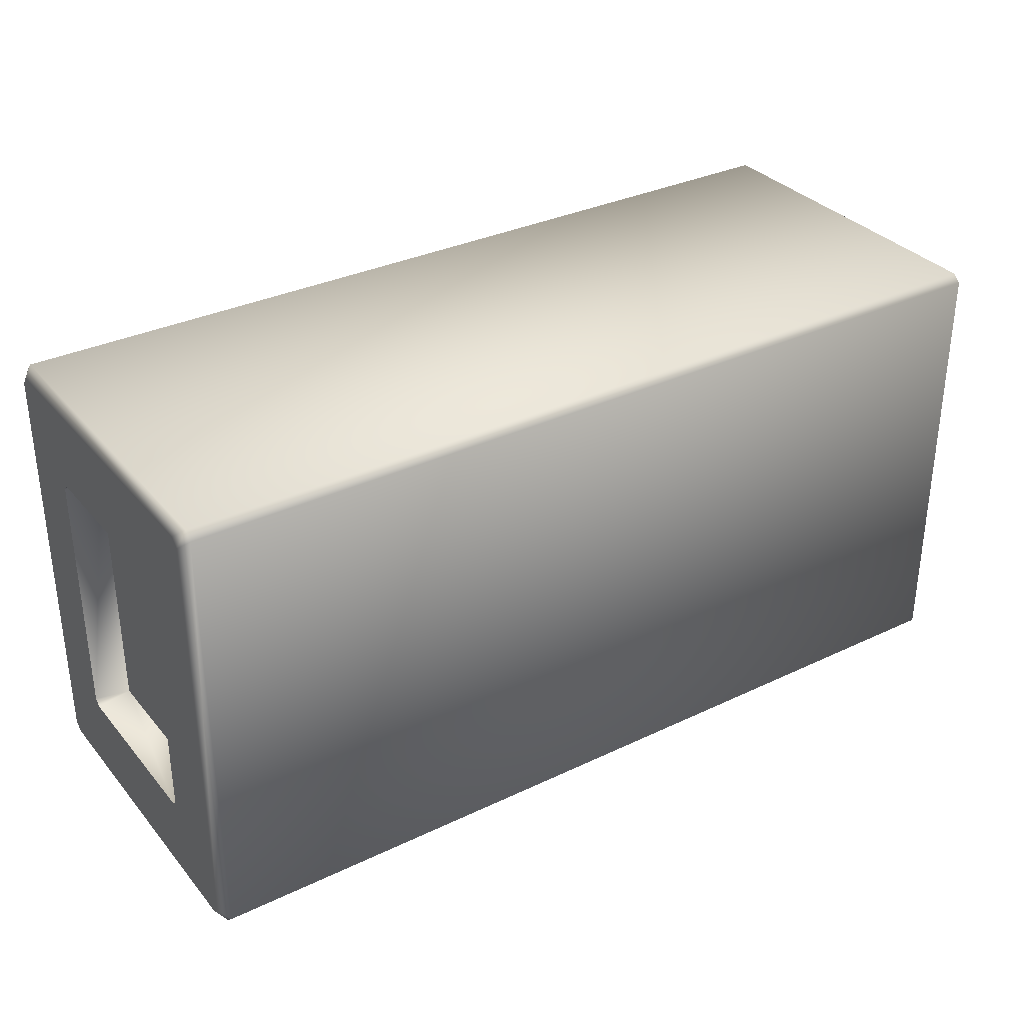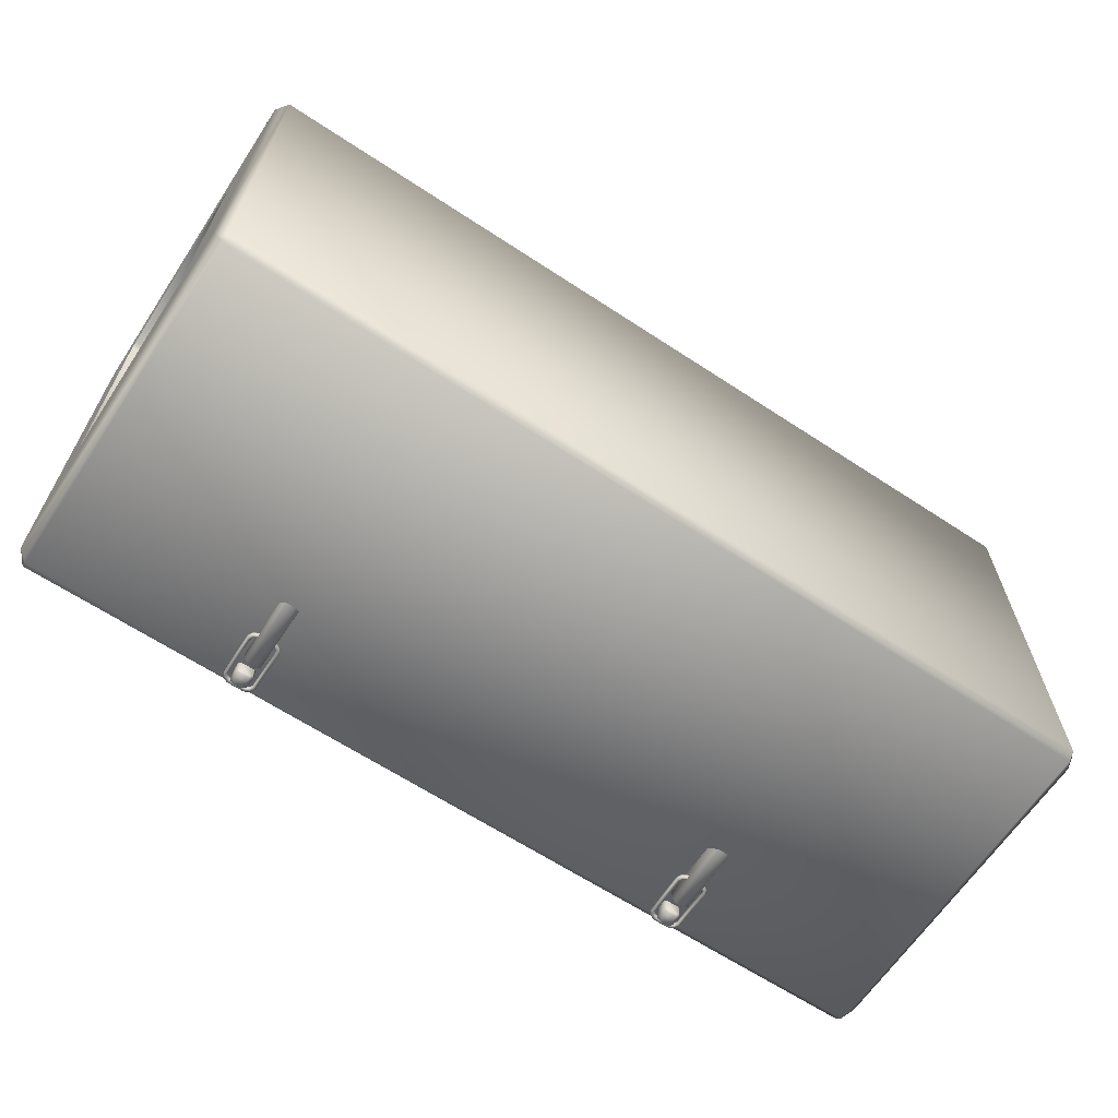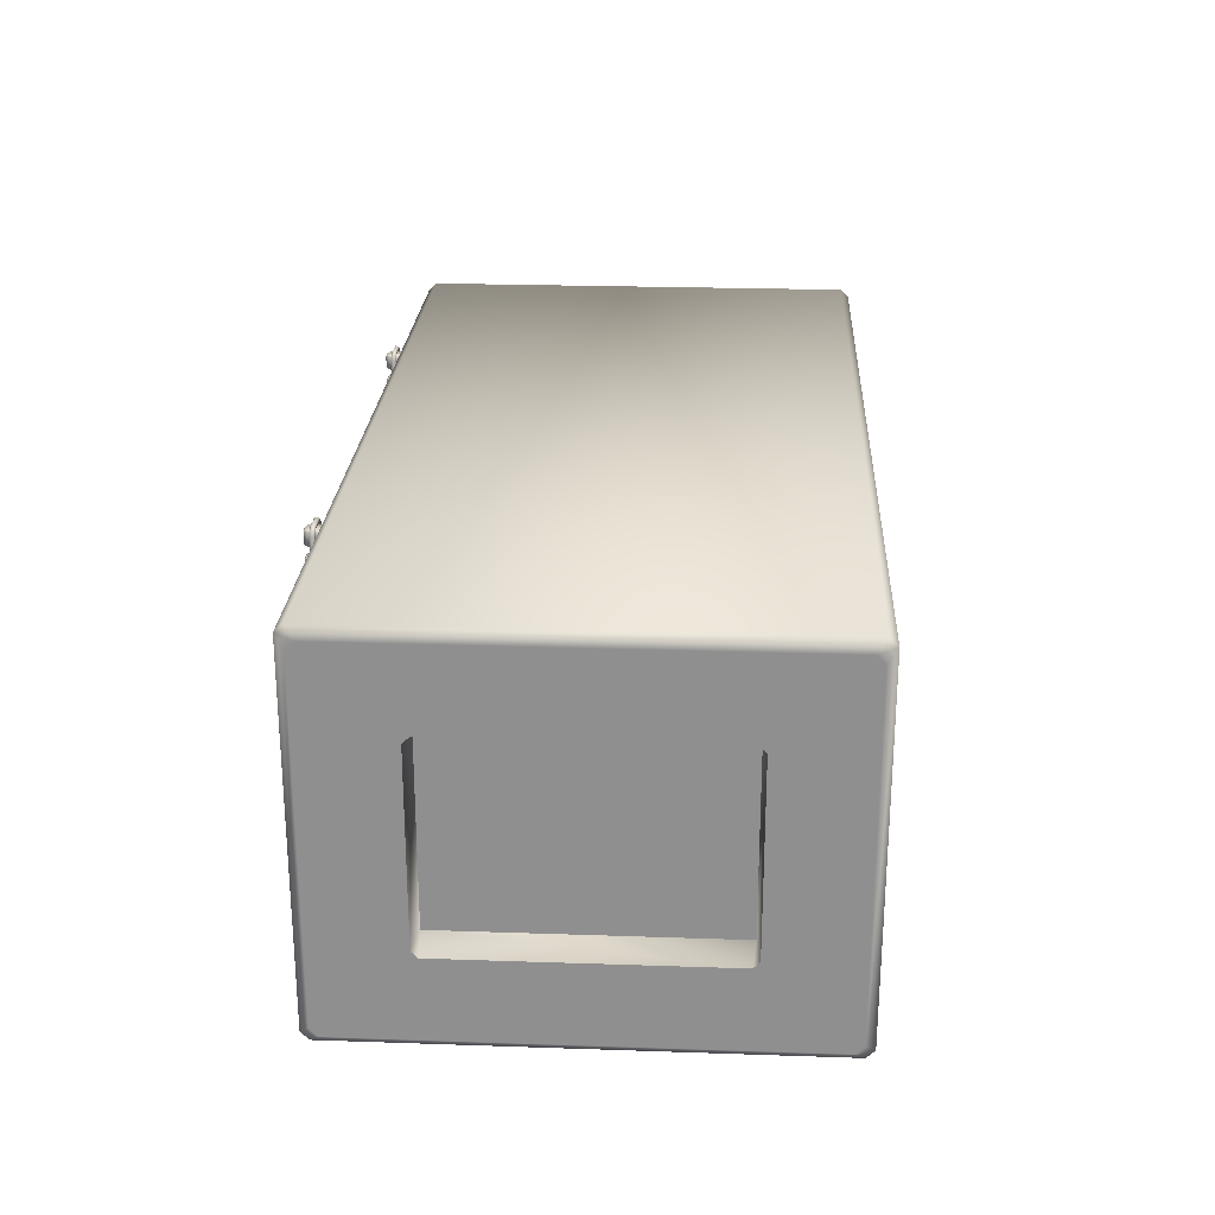
<metadata>
{"format":"obj","ext":"obj","renderer":"f3d","projection":"perspective","resolution":1024,"background":"white","views":[{"elev":33.0,"azim":-33.4,"up":"+Z"},{"elev":-64.5,"azim":-33.5,"up":"+Z"},{"elev":24.2,"azim":-86.8,"up":"+Y"}]}
</metadata>
<code>
o Weapon_box_Cube
v 0.4997 -0.1056 -0.1417
v 0.4997 -0.09881 -0.1484
v 0.4997 -0.09881 0.1484
v 0.4997 -0.1056 0.1417
v 0.4997 0.09881 -0.1484
v 0.4997 0.1056 0.1417
v 0.4997 0.09881 0.1484
v 0.4607 -0.1022 -0.145
v 0.4607 -0.1022 0.145
v 0.4607 0.1022 -0.145
v 0.4607 0.1022 0.145
v 0.4893 -0.2 -0.2415
v 0.4893 -0.1914 -0.25
v 0.4997 -0.1804 -0.2397
v 0.4997 -0.189 -0.2312
v 0.4997 -0.189 0.2312
v 0.4997 -0.1804 0.2397
v 0.4893 -0.1914 0.25
v 0.4893 -0.2 0.2415
v 0.4893 0.1914 -0.25
v 0.4893 0.2 -0.2415
v 0.4997 0.189 -0.2312
v 0.4997 0.1804 -0.2397
v 0.4997 0.1804 0.2397
v 0.4997 0.189 0.2312
v 0.4893 0.2 0.2415
v 0.4893 0.1914 0.25
v 0.2641 0.1894 -0.2598
v 0.2641 0.1878 -0.2585
v 0.2641 0.1929 -0.2585
v 0.2641 0.1914 -0.2598
v 0.2641 0.1878 -0.2559
v 0.2641 0.1894 -0.2547
v 0.2641 0.1914 -0.2547
v 0.2641 0.1929 -0.2559
v 0.2641 0.1289 -0.2559
v 0.2641 0.1304 -0.2547
v 0.2641 0.1324 -0.2547
v 0.2641 0.134 -0.2559
v 0.2641 0.1304 -0.2598
v 0.2641 0.1289 -0.2585
v 0.2641 0.134 -0.2585
v 0.2641 0.1324 -0.2598
v 0.267 0.1358 -0.2585
v 0.2678 0.1348 -0.2598
v 0.2678 0.1348 -0.2547
v 0.267 0.1358 -0.2559
v 0.2698 0.1322 -0.2559
v 0.269 0.1332 -0.2547
v 0.2698 0.1322 -0.2585
v 0.269 0.1332 -0.2598
v 0.2686 0.139 -0.2585
v 0.2697 0.1385 -0.2598
v 0.2715 0.1376 -0.2598
v 0.2726 0.137 -0.2585
v 0.2697 0.1385 -0.2547
v 0.2686 0.139 -0.2559
v 0.2726 0.137 -0.2559
v 0.2715 0.1376 -0.2547
v 0.269 0.1886 -0.2547
v 0.2698 0.1896 -0.2559
v 0.267 0.1859 -0.2585
v 0.2678 0.187 -0.2598
v 0.269 0.1886 -0.2598
v 0.2698 0.1896 -0.2585
v 0.2678 0.187 -0.2547
v 0.267 0.1859 -0.2559
v 0.2697 0.1833 -0.2598
v 0.2686 0.1828 -0.2585
v 0.2726 0.1848 -0.2585
v 0.2715 0.1842 -0.2598
v 0.2686 0.1828 -0.2559
v 0.2697 0.1833 -0.2547
v 0.2715 0.1842 -0.2547
v 0.2726 0.1848 -0.2559
v 0.2451 0.1878 -0.2585
v 0.2451 0.1894 -0.2598
v 0.2451 0.1914 -0.2598
v 0.2451 0.1929 -0.2585
v 0.2451 0.1894 -0.2547
v 0.2451 0.1878 -0.2559
v 0.2451 0.1929 -0.2559
v 0.2451 0.1914 -0.2547
v 0.2451 0.1304 -0.2547
v 0.2451 0.1289 -0.2559
v 0.2451 0.134 -0.2559
v 0.2451 0.1324 -0.2547
v 0.2451 0.1289 -0.2585
v 0.2451 0.1304 -0.2598
v 0.2451 0.1324 -0.2598
v 0.2451 0.134 -0.2585
v 0.2413 0.1348 -0.2598
v 0.2422 0.1358 -0.2585
v 0.2422 0.1358 -0.2559
v 0.2413 0.1348 -0.2547
v 0.2401 0.1332 -0.2547
v 0.2393 0.1322 -0.2559
v 0.2401 0.1332 -0.2598
v 0.2393 0.1322 -0.2585
v 0.2394 0.1385 -0.2598
v 0.2405 0.139 -0.2585
v 0.2366 0.137 -0.2585
v 0.2377 0.1376 -0.2598
v 0.2405 0.139 -0.2559
v 0.2394 0.1385 -0.2547
v 0.2377 0.1376 -0.2547
v 0.2366 0.137 -0.2559
v 0.2393 0.1896 -0.2559
v 0.2401 0.1886 -0.2547
v 0.2413 0.187 -0.2598
v 0.2422 0.1859 -0.2585
v 0.2393 0.1896 -0.2585
v 0.2401 0.1886 -0.2598
v 0.2422 0.1859 -0.2559
v 0.2413 0.187 -0.2547
v 0.2405 0.1828 -0.2585
v 0.2394 0.1833 -0.2598
v 0.2377 0.1842 -0.2598
v 0.2366 0.1848 -0.2585
v 0.2394 0.1833 -0.2547
v 0.2405 0.1828 -0.2559
v 0.2366 0.1848 -0.2559
v 0.2377 0.1842 -0.2547
v 0.4997 0.1056 -0.1417
v -0.4997 -0.1804 0.2397
v -0.4997 -0.189 0.2312
v -0.4997 -0.189 -0.2312
v -0.4997 -0.1804 -0.2397
v -0.4607 0.1022 0.145
v -0.4893 -0.2 -0.2415
v -0.4893 -0.1914 -0.25
v -0.4997 0.09881 0.1484
v -0.4997 0.1056 0.1417
v -0.4997 0.1056 -0.1417
v -0.4997 0.09881 -0.1484
v -0.4893 -0.1914 0.25
v -0.4893 -0.2 0.2415
v -0.4997 -0.1056 0.1417
v -0.4997 -0.09881 0.1484
v -0.4997 -0.09881 -0.1484
v -0.4997 -0.1056 -0.1417
v -0.2452 0.09457 -0.25
v -0.2597 0.08052 -0.2673
v -0.2471 0.1604 -0.25
v -0.2452 0.1585 -0.25
v -0.264 0.1585 -0.25
v -0.2621 0.1604 -0.25
v -0.2452 0.1724 -0.25
v -0.2471 0.1705 -0.25
v -0.2471 0.1871 -0.25
v -0.2452 0.1852 -0.25
v -0.2621 0.1705 -0.25
v -0.264 0.1724 -0.25
v -0.264 0.1852 -0.25
v -0.2621 0.1871 -0.25
v -0.2502 0.1604 -0.2654
v -0.2495 0.1585 -0.2673
v -0.2471 0.1604 -0.2622
v -0.2452 0.1585 -0.263
v -0.2621 0.1604 -0.2622
v -0.264 0.1585 -0.263
v -0.2589 0.1604 -0.2654
v -0.2597 0.1585 -0.2673
v -0.2471 0.1705 -0.2622
v -0.2452 0.1724 -0.263
v -0.2502 0.1705 -0.2654
v -0.2495 0.1724 -0.2673
v -0.2502 0.1871 -0.2654
v -0.2495 0.1852 -0.2673
v -0.2471 0.1871 -0.2622
v -0.2452 0.1852 -0.263
v -0.2589 0.1705 -0.2654
v -0.2597 0.1724 -0.2673
v -0.2621 0.1705 -0.2622
v -0.264 0.1724 -0.263
v -0.2621 0.1871 -0.2622
v -0.264 0.1852 -0.263
v -0.2589 0.1871 -0.2654
v -0.2597 0.1852 -0.2673
v -0.2641 0.1894 -0.2598
v -0.2641 0.1878 -0.2585
v -0.2641 0.1929 -0.2585
v -0.2641 0.1914 -0.2598
v -0.2641 0.1878 -0.2559
v -0.2641 0.1894 -0.2547
v -0.2641 0.1914 -0.2547
v -0.2641 0.1929 -0.2559
v -0.2641 0.1289 -0.2559
v -0.2641 0.1304 -0.2547
v -0.2641 0.1324 -0.2547
v -0.2641 0.134 -0.2559
v -0.2641 0.1304 -0.2598
v -0.2641 0.1289 -0.2585
v -0.2641 0.134 -0.2585
v -0.2641 0.1324 -0.2598
v -0.267 0.1358 -0.2585
v -0.2678 0.1348 -0.2598
v -0.2678 0.1348 -0.2547
v -0.267 0.1358 -0.2559
v -0.2698 0.1322 -0.2559
v -0.269 0.1332 -0.2547
v -0.2698 0.1322 -0.2585
v -0.269 0.1332 -0.2598
v -0.2686 0.139 -0.2585
v -0.2697 0.1385 -0.2598
v -0.2715 0.1376 -0.2598
v -0.2726 0.137 -0.2585
v -0.2697 0.1385 -0.2547
v -0.2686 0.139 -0.2559
v -0.2726 0.137 -0.2559
v -0.2715 0.1376 -0.2547
v -0.269 0.1886 -0.2547
v -0.2698 0.1896 -0.2559
v -0.267 0.1859 -0.2585
v -0.2678 0.187 -0.2598
v -0.269 0.1886 -0.2598
v -0.2698 0.1896 -0.2585
v -0.2678 0.187 -0.2547
v -0.267 0.1859 -0.2559
v -0.2697 0.1833 -0.2598
v -0.2686 0.1828 -0.2585
v -0.2726 0.1848 -0.2585
v -0.2715 0.1842 -0.2598
v -0.2686 0.1828 -0.2559
v -0.2697 0.1833 -0.2547
v -0.2715 0.1842 -0.2547
v -0.2726 0.1848 -0.2559
v -0.2451 0.1878 -0.2585
v -0.2451 0.1894 -0.2598
v -0.2451 0.1914 -0.2598
v -0.2451 0.1929 -0.2585
v -0.2451 0.1894 -0.2547
v -0.2451 0.1878 -0.2559
v -0.2451 0.1929 -0.2559
v -0.2451 0.1914 -0.2547
v -0.2451 0.1304 -0.2547
v -0.2451 0.1289 -0.2559
v -0.2451 0.134 -0.2559
v -0.2451 0.1324 -0.2547
v -0.2451 0.1289 -0.2585
v -0.2451 0.1304 -0.2598
v -0.2451 0.1324 -0.2598
v -0.2451 0.134 -0.2585
v -0.2413 0.1348 -0.2598
v -0.2422 0.1358 -0.2585
v -0.2422 0.1358 -0.2559
v -0.2413 0.1348 -0.2547
v -0.2401 0.1332 -0.2547
v -0.2393 0.1322 -0.2559
v -0.2401 0.1332 -0.2598
v -0.2393 0.1322 -0.2585
v -0.2394 0.1385 -0.2598
v -0.2405 0.139 -0.2585
v -0.2366 0.137 -0.2585
v -0.2377 0.1376 -0.2598
v -0.2405 0.139 -0.2559
v -0.2394 0.1385 -0.2547
v -0.2377 0.1376 -0.2547
v -0.2366 0.137 -0.2559
v -0.2393 0.1896 -0.2559
v -0.2401 0.1886 -0.2547
v -0.2413 0.187 -0.2598
v -0.2422 0.1859 -0.2585
v -0.2393 0.1896 -0.2585
v -0.2401 0.1886 -0.2598
v -0.2422 0.1859 -0.2559
v -0.2413 0.187 -0.2547
v -0.2405 0.1828 -0.2585
v -0.2394 0.1833 -0.2598
v -0.2377 0.1842 -0.2598
v -0.2366 0.1848 -0.2585
v -0.2394 0.1833 -0.2547
v -0.2405 0.1828 -0.2559
v -0.2366 0.1848 -0.2559
v -0.2377 0.1842 -0.2547
v -0.4607 -0.1022 0.145
v -0.4607 -0.1022 -0.145
v -0.4607 0.1022 -0.145
v -0.2495 0.08052 -0.2673
v -0.2452 0.08461 -0.263
v -0.264 0.08461 -0.263
v -0.264 0.09457 -0.25
v -0.4893 0.1914 -0.25
v -0.4893 0.2 -0.2415
v -0.4997 0.189 -0.2312
v -0.4997 0.1804 -0.2397
v -0.4997 0.1804 0.2397
v -0.4997 0.189 0.2312
v -0.4893 0.2 0.2415
v -0.4893 0.1914 0.25
v 0.264 0.09457 -0.25
v 0.2495 0.08052 -0.2673
v 0.2621 0.1604 -0.25
v 0.264 0.1585 -0.25
v 0.2452 0.1585 -0.25
v 0.2471 0.1604 -0.25
v 0.264 0.1724 -0.25
v 0.2621 0.1705 -0.25
v 0.2621 0.1871 -0.25
v 0.264 0.1852 -0.25
v 0.2471 0.1705 -0.25
v 0.2452 0.1724 -0.25
v 0.2452 0.1852 -0.25
v 0.2471 0.1871 -0.25
v 0.2589 0.1604 -0.2654
v 0.2597 0.1585 -0.2673
v 0.2621 0.1604 -0.2622
v 0.264 0.1585 -0.263
v 0.2471 0.1604 -0.2622
v 0.2452 0.1585 -0.263
v 0.2502 0.1604 -0.2654
v 0.2495 0.1585 -0.2673
v 0.2621 0.1705 -0.2622
v 0.264 0.1724 -0.263
v 0.2589 0.1705 -0.2654
v 0.2597 0.1724 -0.2673
v 0.2589 0.1871 -0.2654
v 0.2597 0.1852 -0.2673
v 0.2621 0.1871 -0.2622
v 0.264 0.1852 -0.263
v 0.2502 0.1705 -0.2654
v 0.2495 0.1724 -0.2673
v 0.2471 0.1705 -0.2622
v 0.2452 0.1724 -0.263
v 0.2471 0.1871 -0.2622
v 0.2452 0.1852 -0.263
v 0.2502 0.1871 -0.2654
v 0.2495 0.1852 -0.2673
v 0.2597 0.08052 -0.2673
v 0.264 0.08461 -0.263
v 0.2452 0.08461 -0.263
v 0.2452 0.09457 -0.25
v 0.4997 -0.09881 0.1484
v 0.4997 -0.1056 0.1417
v 0.4997 0.09881 0.1484
v 0.4997 -0.1056 -0.1417
v 0.4997 0.1056 0.1417
v 0.4997 -0.09881 -0.1484
v 0.4997 0.09881 -0.1484
v 0.4607 -0.1022 0.145
v 0.4607 0.1022 0.145
v -0.2495 0.08052 -0.2673
v -0.2452 0.08461 -0.263
v -0.2452 0.09457 -0.25
v -0.4997 -0.09881 0.1484
v -0.4997 -0.1056 0.1417
v -0.4997 0.09881 0.1484
v -0.4997 -0.1056 -0.1417
v -0.4997 0.1056 0.1417
v -0.4997 0.1056 -0.1417
v -0.4997 -0.09881 -0.1484
v -0.4997 0.09881 -0.1484
v 0.4997 0.1056 -0.1417
v 0.4607 0.1022 -0.145
v 0.4607 -0.1022 -0.145
v -0.4607 -0.1022 -0.145
v -0.4607 -0.1022 0.145
v -0.4607 0.1022 -0.145
v -0.4607 0.1022 0.145
v -0.264 0.08461 -0.263
v -0.2597 0.08052 -0.2673
v -0.264 0.09457 -0.25
v 0.2597 0.08052 -0.2673
v 0.264 0.08461 -0.263
v 0.264 0.09457 -0.25
v 0.2452 0.08461 -0.263
v 0.2495 0.08052 -0.2673
v 0.2452 0.09457 -0.25
f 353 6 341 354
f 136 18 27 290
f 2 5 354 355
f 130 12 19 137
f 8 10 11 340
f 7 3 9 341
f 335 17 333
f 16 12 15
f 339 14 23
f 337 22 25
f 4 1 355 9
f 13 23 14
f 17 27 18
f 26 22 21
f 284 289 26 21
f 4 9 3
f 341 6 7
f 2 355 1
f 354 5 353
f 13 15 12
f 18 16 17
f 22 20 21
f 25 27 24
f 136 137 19 18
f 20 283 284 21
f 22 339 23
f 15 338 336
f 333 16 334
f 289 290 27 26
f 283 20 13 131
f 25 335 337
f 334 15 336
f 36 41 50 48
f 29 62 67 32
f 42 39 47 44
f 35 61 65 30
f 33 66 60 34
f 38 37 49 46
f 40 43 45 51
f 44 47 57 52
f 48 50 55 58
f 73 56 59 74
f 46 49 59 56
f 69 52 57 72
f 51 45 53 54
f 71 54 53 68
f 66 73 74 60
f 61 75 70 65
f 75 58 55 70
f 62 69 72 67
f 64 71 68 63
f 76 81 114 111
f 87 95 96 84
f 82 79 112 108
f 85 97 99 88
f 78 77 110 113
f 80 83 109 115
f 91 93 94 86
f 89 98 92 90
f 98 103 100 92
f 97 107 102 99
f 120 123 106 105
f 93 101 104 94
f 118 117 100 103
f 95 105 106 96
f 122 119 102 107
f 108 112 119 122
f 111 114 121 116
f 116 121 104 101
f 115 109 123 120
f 113 110 117 118
f 36 48 49 37
f 47 39 38 46
f 45 43 42 44
f 55 50 51 54
f 34 60 61 35
f 73 66 67 72
f 63 68 69 62
f 71 64 65 70
f 40 51 50 41
f 48 58 59 49
f 57 47 46 56
f 44 52 53 45
f 72 57 56 73
f 70 55 54 71
f 66 33 32 67
f 30 65 64 31
f 62 29 28 63
f 60 74 75 61
f 74 59 58 75
f 68 53 52 69
f 84 96 97 85
f 95 87 86 94
f 93 91 90 92
f 103 98 99 102
f 82 108 109 83
f 121 114 115 120
f 111 116 117 110
f 119 112 113 118
f 88 99 98 89
f 96 106 107 97
f 105 95 94 104
f 92 100 101 93
f 120 105 104 121
f 118 103 102 119
f 114 81 80 115
f 78 113 112 79
f 110 77 76 111
f 108 122 123 109
f 122 107 106 123
f 116 101 100 117
f 31 64 63 28
f 134 358 359 133
f 140 277 358 135
f 356 276 129 278
f 132 359 357 139
f 127 346 348
f 347 288 349
f 345 126 125
f 351 127 348
f 138 357 277 141
f 285 352 350
f 288 290 289
f 283 285 284
f 138 139 357
f 359 132 133
f 140 141 277
f 358 134 135
f 126 136 125
f 131 127 128
f 285 289 284
f 125 290 287
f 131 286 283
f 349 285 350
f 286 351 352
f 127 137 126
f 345 287 347
f 145 344 343 159
f 152 174 172 166 164 149
f 148 165 171 151
f 173 175 177 179
f 157 159 343 342
f 154 177 175 153
f 150 170 168 178 176 155
f 161 360 282 146
f 188 200 202 193
f 181 184 219 214
f 194 196 199 191
f 187 182 217 213
f 185 186 212 218
f 190 198 201 189
f 192 203 197 195
f 196 204 209 199
f 200 210 207 202
f 225 226 211 208
f 198 208 211 201
f 221 224 209 204
f 203 206 205 197
f 223 220 205 206
f 218 212 226 225
f 213 217 222 227
f 227 222 207 210
f 214 219 224 221
f 216 215 220 223
f 228 263 266 233
f 157 342 361 163
f 169 171 165 167
f 167 173 179 169
f 161 163 361 360
f 239 236 248 247
f 234 260 264 231
f 237 240 251 249
f 230 265 262 229
f 232 267 261 235
f 243 238 246 245
f 241 242 244 250
f 250 244 252 255
f 249 251 254 259
f 272 257 258 275
f 245 246 256 253
f 270 255 252 269
f 247 248 258 257
f 274 259 254 271
f 260 274 271 264
f 263 268 273 266
f 268 253 256 273
f 267 272 275 261
f 265 270 269 262
f 158 159 157 156
f 162 163 161 160
f 170 171 169 168
f 166 167 165 164
f 174 175 173 172
f 178 179 177 176
f 156 157 163 162
f 144 145 159 158
f 146 147 160 161
f 164 165 148 149
f 150 151 171 170
f 172 173 167 166
f 168 169 179 178
f 175 174 152 153
f 154 155 176 177
f 147 144 158 156 162 160
f 142 362 281 280
f 188 189 201 200
f 199 198 190 191
f 197 196 194 195
f 207 206 203 202
f 186 187 213 212
f 225 224 219 218
f 215 214 221 220
f 223 222 217 216
f 192 193 202 203
f 200 201 211 210
f 209 208 198 199
f 196 197 205 204
f 224 225 208 209
f 222 223 206 207
f 218 219 184 185
f 182 183 216 217
f 214 215 180 181
f 212 213 227 226
f 226 227 210 211
f 220 221 204 205
f 236 237 249 248
f 247 246 238 239
f 245 244 242 243
f 255 254 251 250
f 234 235 261 260
f 273 272 267 266
f 263 262 269 268
f 271 270 265 264
f 240 241 250 251
f 248 249 259 258
f 257 256 246 247
f 244 245 253 252
f 272 273 256 257
f 270 271 254 255
f 266 267 232 233
f 230 231 264 265
f 262 263 228 229
f 260 261 275 274
f 274 275 258 259
f 268 269 252 253
f 183 180 215 216
f 12 130 131 13
f 280 281 143 279
f 294 365 364 308
f 301 323 321 315 313 298
f 297 314 320 300
f 322 324 326 328
f 306 308 364 363
f 303 326 324 302
f 299 319 317 327 325 304
f 310 366 332 295
f 306 363 367 312
f 318 320 314 316
f 316 322 328 318
f 310 312 367 366
f 307 308 306 305
f 311 312 310 309
f 319 320 318 317
f 315 316 314 313
f 323 324 322 321
f 327 328 326 325
f 305 306 312 311
f 293 294 308 307
f 295 296 309 310
f 313 314 297 298
f 299 300 320 319
f 321 322 316 315
f 317 318 328 327
f 324 323 301 302
f 303 304 325 326
f 296 293 307 305 311 309
f 291 368 331 330
f 330 331 292 329
f 34 83 80 33
f 33 80 81 32
f 32 81 76 29
f 29 76 77 28
f 28 77 78 31
f 31 78 79 30
f 30 79 82 35
f 35 82 83 34
f 187 234 231 182
f 182 231 230 183
f 183 230 229 180
f 180 229 228 181
f 181 228 233 184
f 184 233 232 185
f 185 232 235 186
f 186 235 234 187
f 335 24 17
f 16 19 12
f 339 338 14
f 337 124 22
f 13 20 23
f 17 24 27
f 26 25 22
f 13 14 15
f 18 19 16
f 22 23 20
f 25 26 27
f 22 124 339
f 15 14 338
f 333 17 16
f 25 24 335
f 334 16 15
f 127 126 346
f 347 287 288
f 345 346 126
f 351 128 127
f 285 286 352
f 288 287 290
f 283 286 285
f 126 137 136
f 131 130 127
f 285 288 289
f 125 136 290
f 131 128 286
f 349 288 285
f 286 128 351
f 127 130 137
f 345 125 287

</code>
